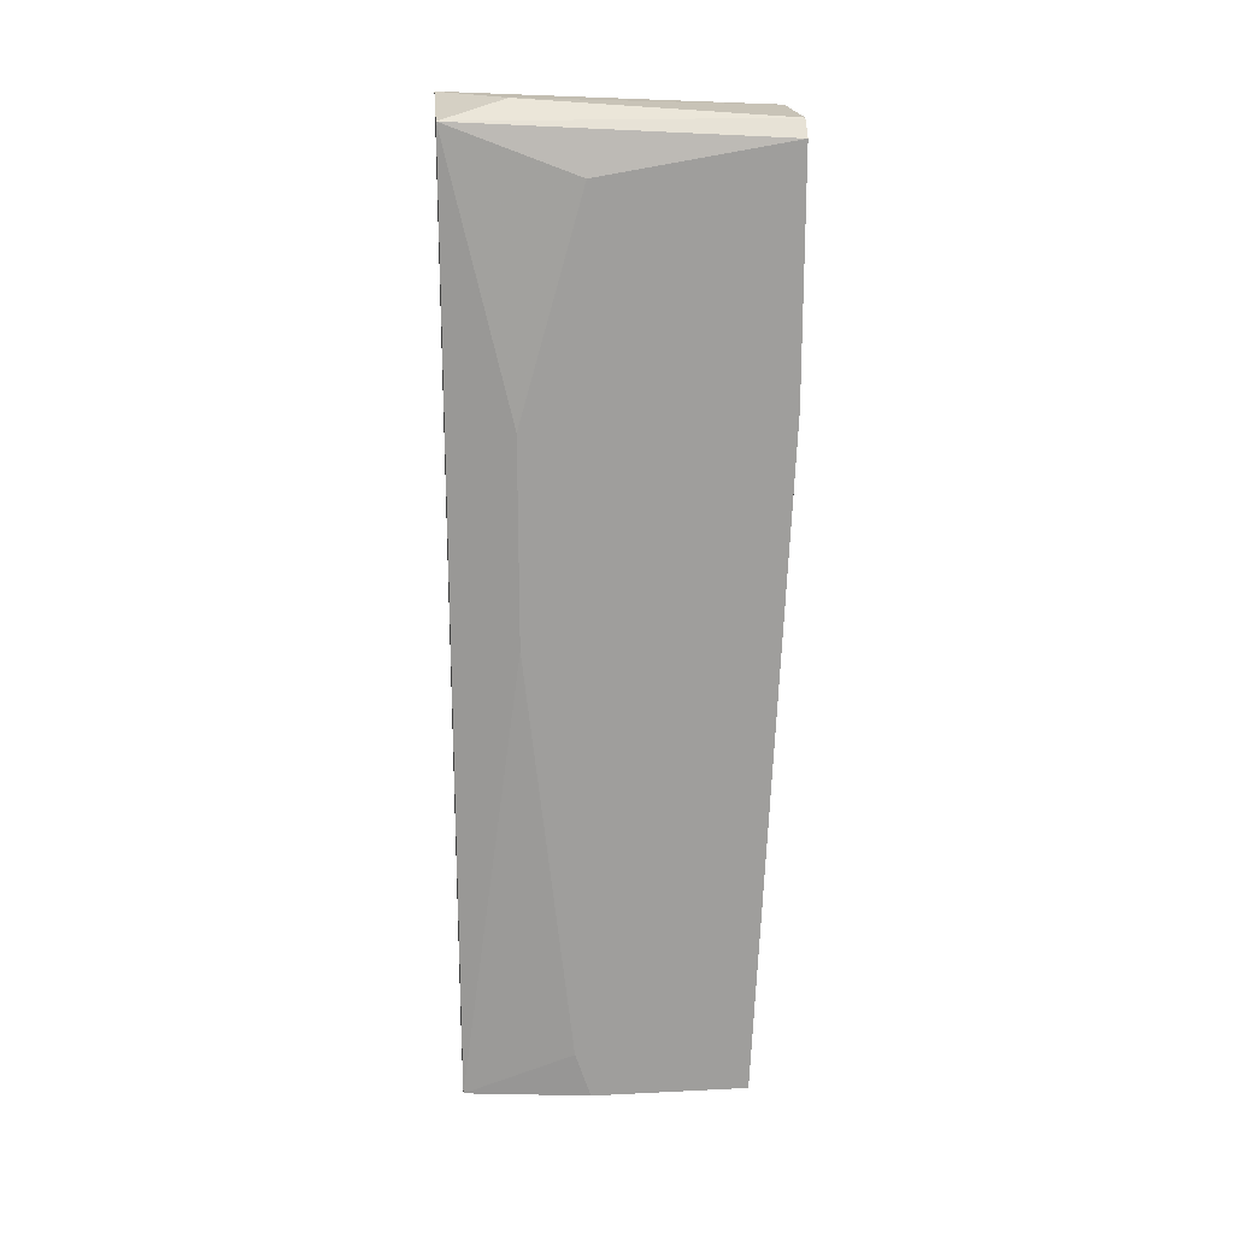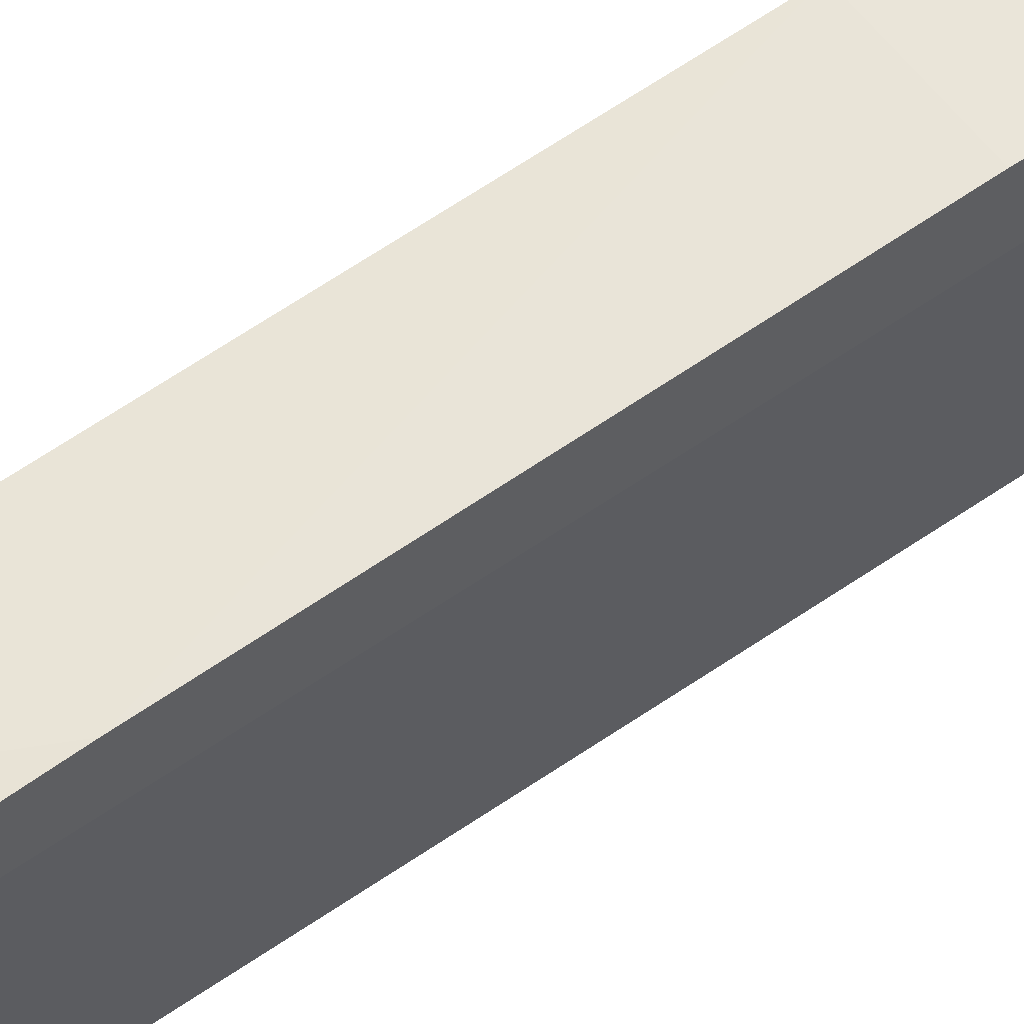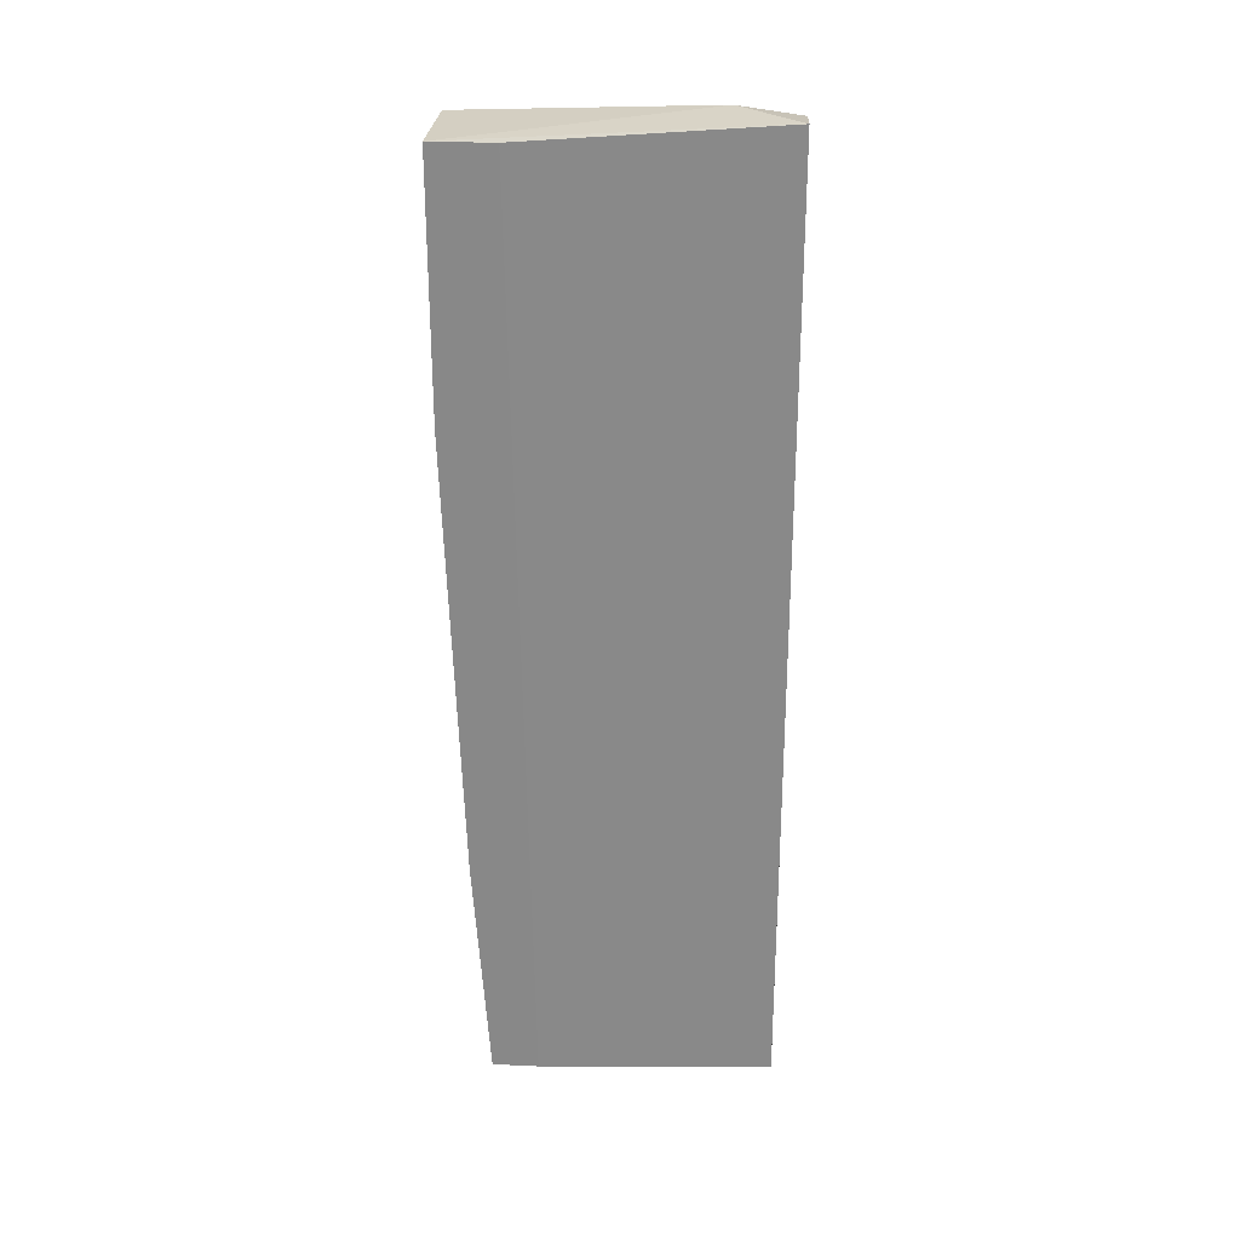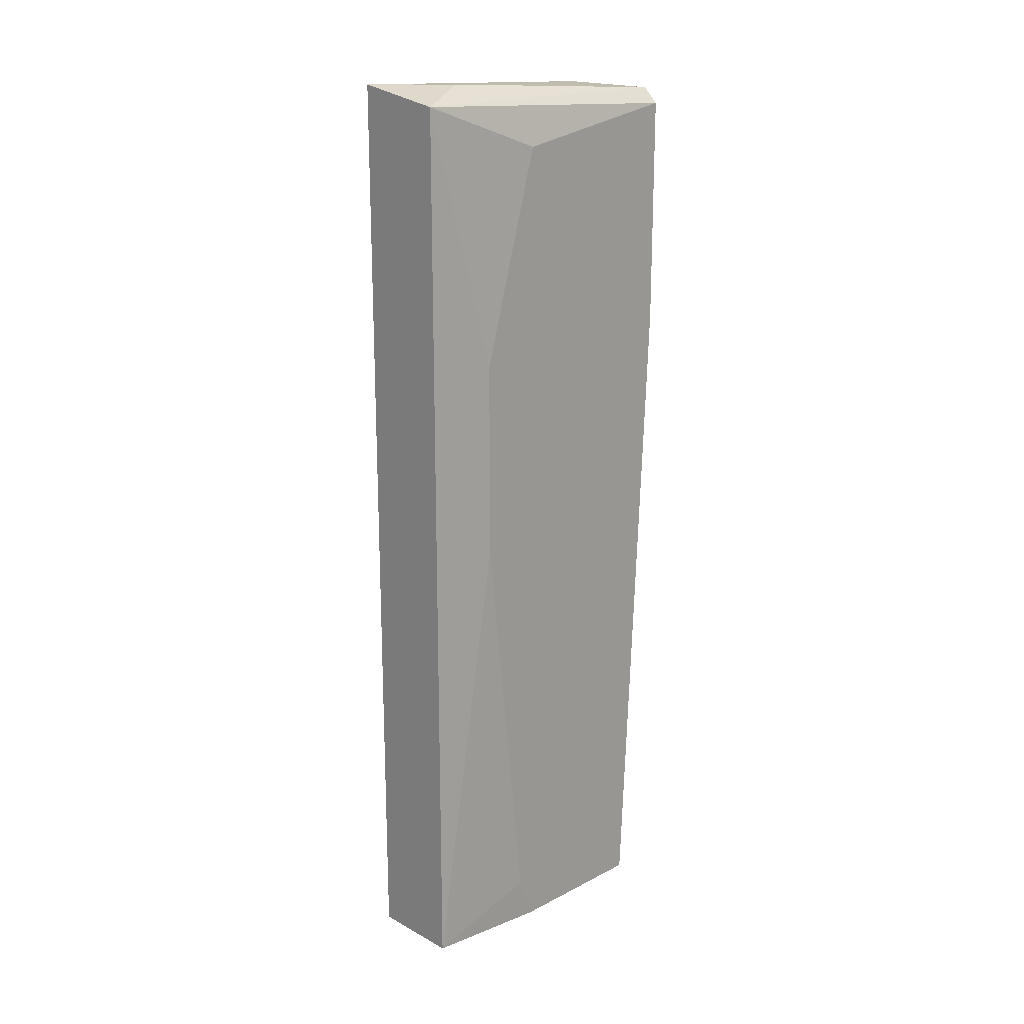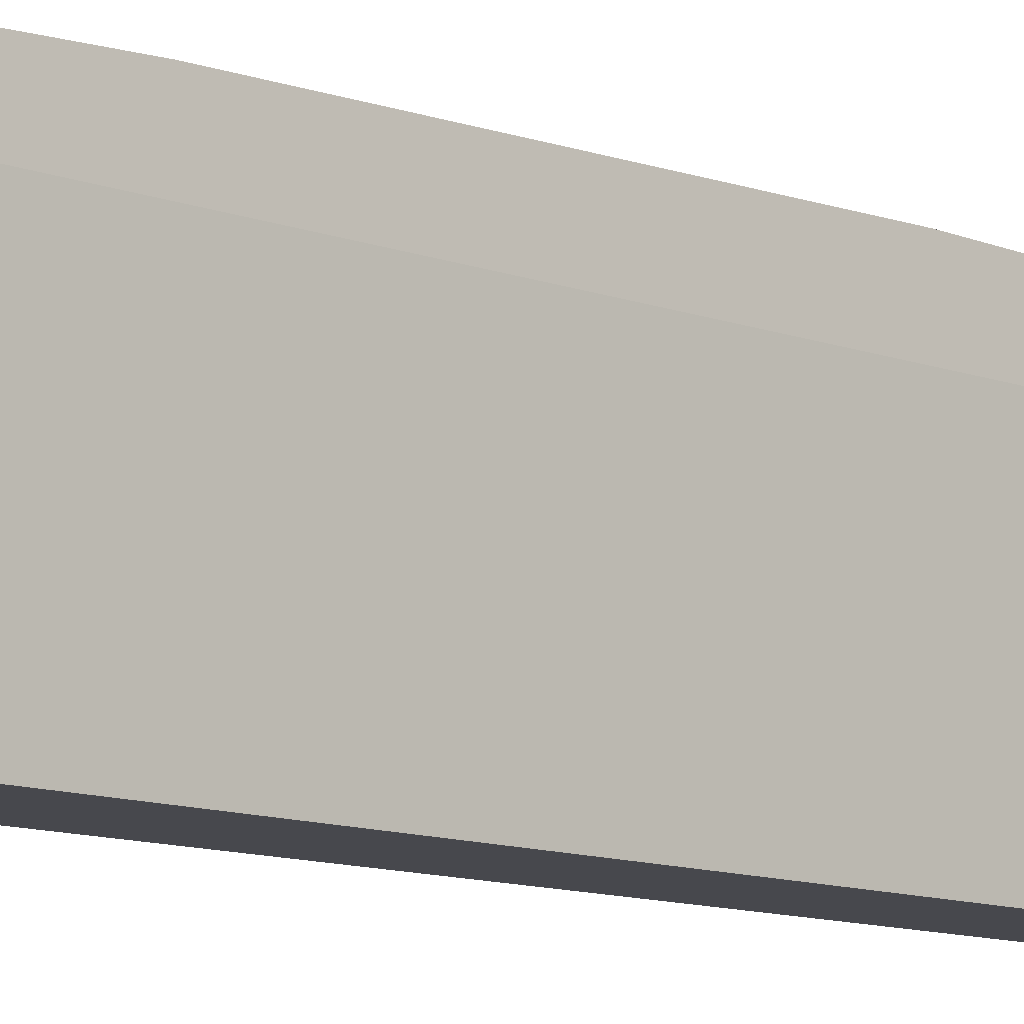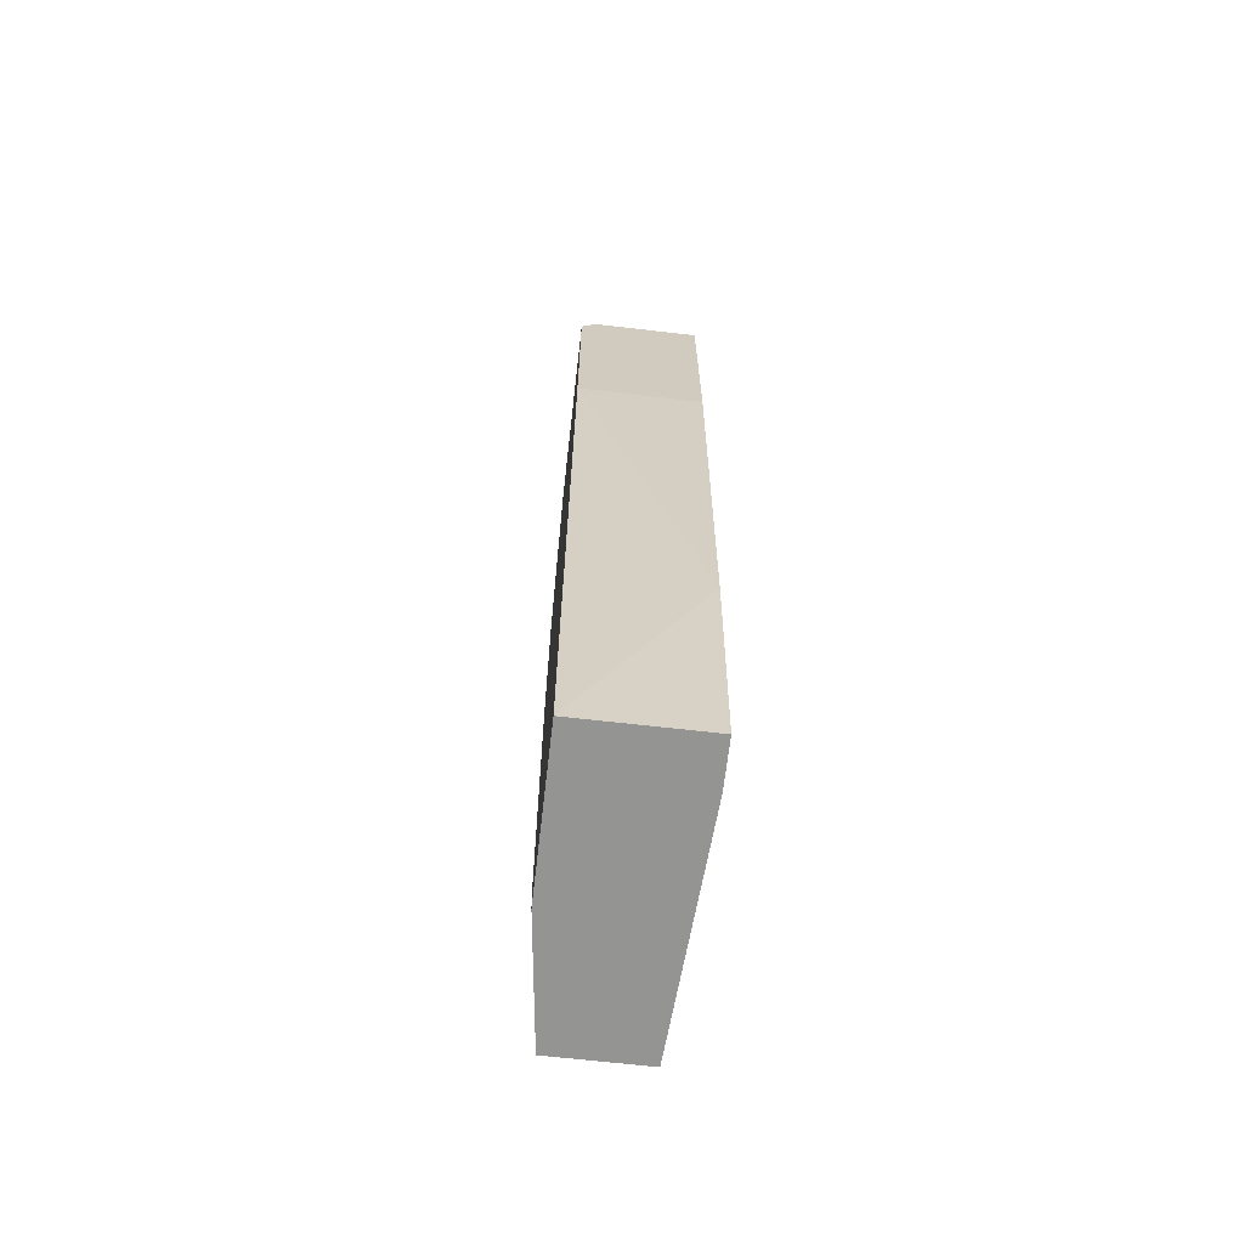
<metadata>
{"format":"obj","ext":"obj","renderer":"f3d","projection":"perspective","resolution":1024,"background":"white","views":[{"elev":19.5,"azim":84.8,"up":"+Z"},{"elev":57.9,"azim":-125.6,"up":"+Y"},{"elev":26.8,"azim":-86.0,"up":"+Z"},{"elev":18.7,"azim":45.7,"up":"+Z"},{"elev":-11.8,"azim":-133.0,"up":"+Y"},{"elev":-67.0,"azim":173.4,"up":"+Z"}]}
</metadata>
<code>
v 0.01858 -0.01474 0.002615
v 0.01858 -0.01474 0.08805
v 0.01858 0.01374 0.08805
v 0.00861 0.01089 0.002615
v 0.00861 0.008044 0.08805
v 0.00861 0.006622 0.002615
v 0.00861 0.01232 0.02398
v 0.00861 0.01374 0.06526
v 0.00861 0.01374 0.08805
v 0.01573 -0.009039 0.08948
v 0.02 0.01089 0.002615
v 0.02 -0.004769 0.006892
v 0.02 -0.009039 0.06384
v 0.02 -0.009039 0.04535
v 0.02 -0.003344 0.08378
v 0.02 -0.003344 0.002615
v 0.02 0.01374 0.06526
v 0.02 0.01374 0.08663
v 0.01004 -0.01474 0.002615
v 0.01004 -0.01474 0.08948
f 11 12 16
f 6 19 20
f 19 6 1
f 20 19 1
f 1 6 11
f 20 1 2
f 11 18 13
f 2 1 13
f 6 9 7
f 11 13 12
f 9 18 17
f 18 11 17
f 11 7 17
f 11 6 4
f 6 7 4
f 7 11 4
f 6 20 5
f 9 6 5
f 20 9 5
f 18 9 3
f 2 18 3
f 18 2 15
f 13 18 15
f 2 13 15
f 7 9 8
f 9 17 8
f 17 7 8
f 9 20 10
f 20 2 10
f 3 9 10
f 2 3 10
f 13 1 14
f 1 12 14
f 12 13 14
f 1 11 16
f 12 1 16

</code>
